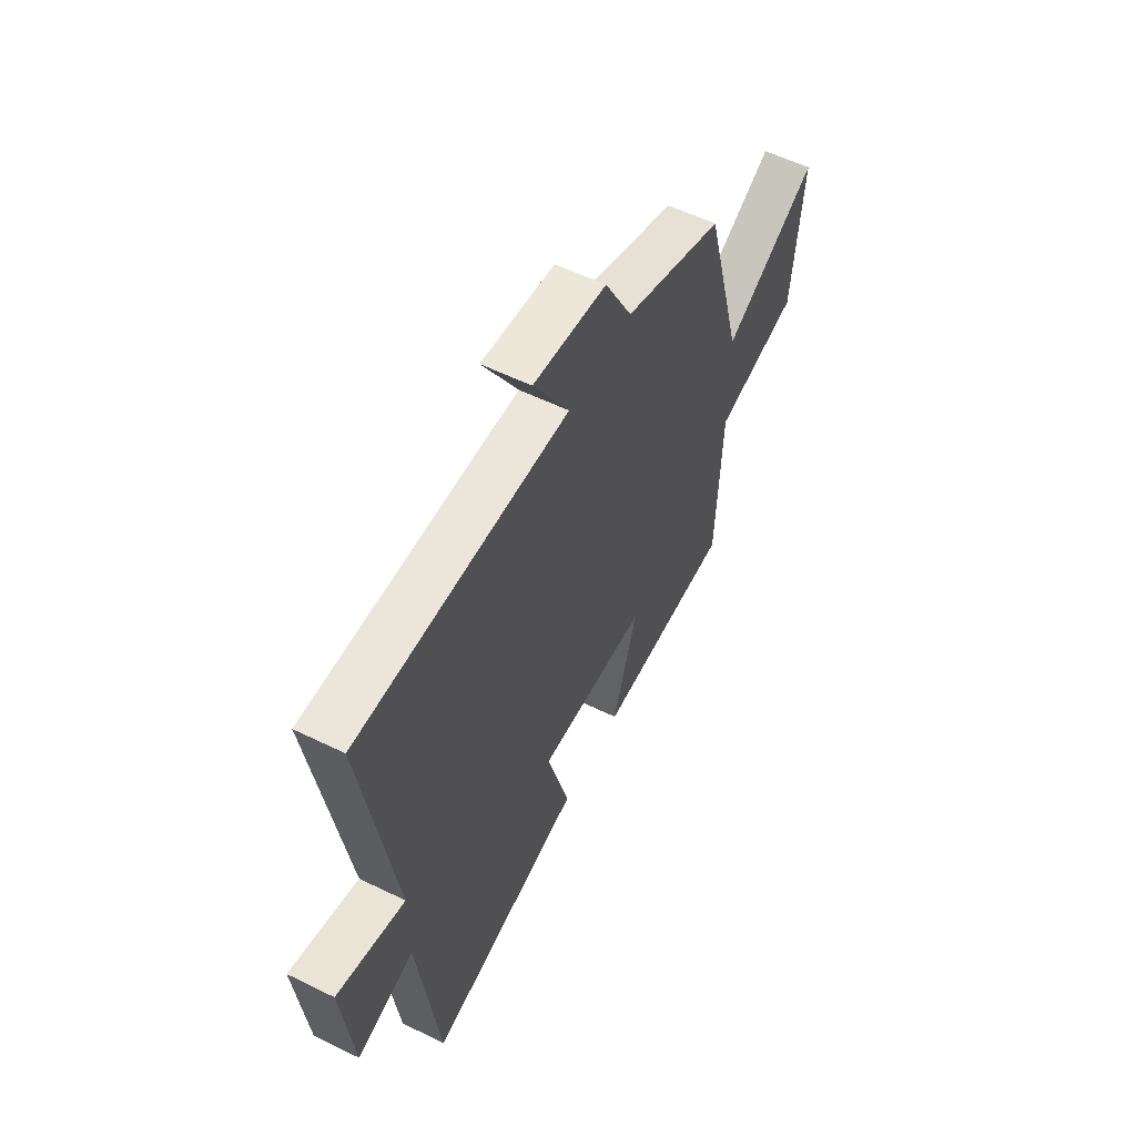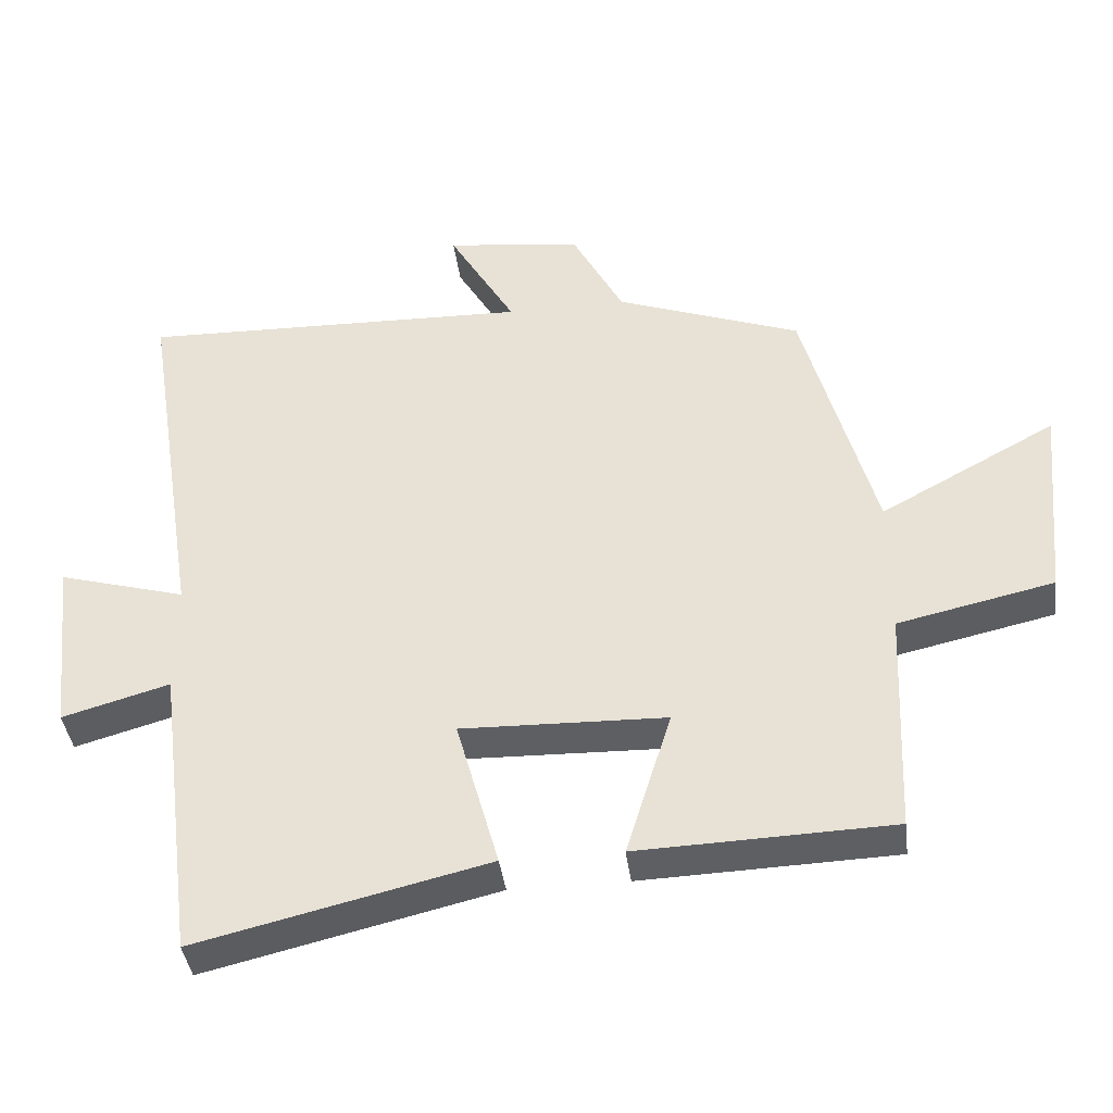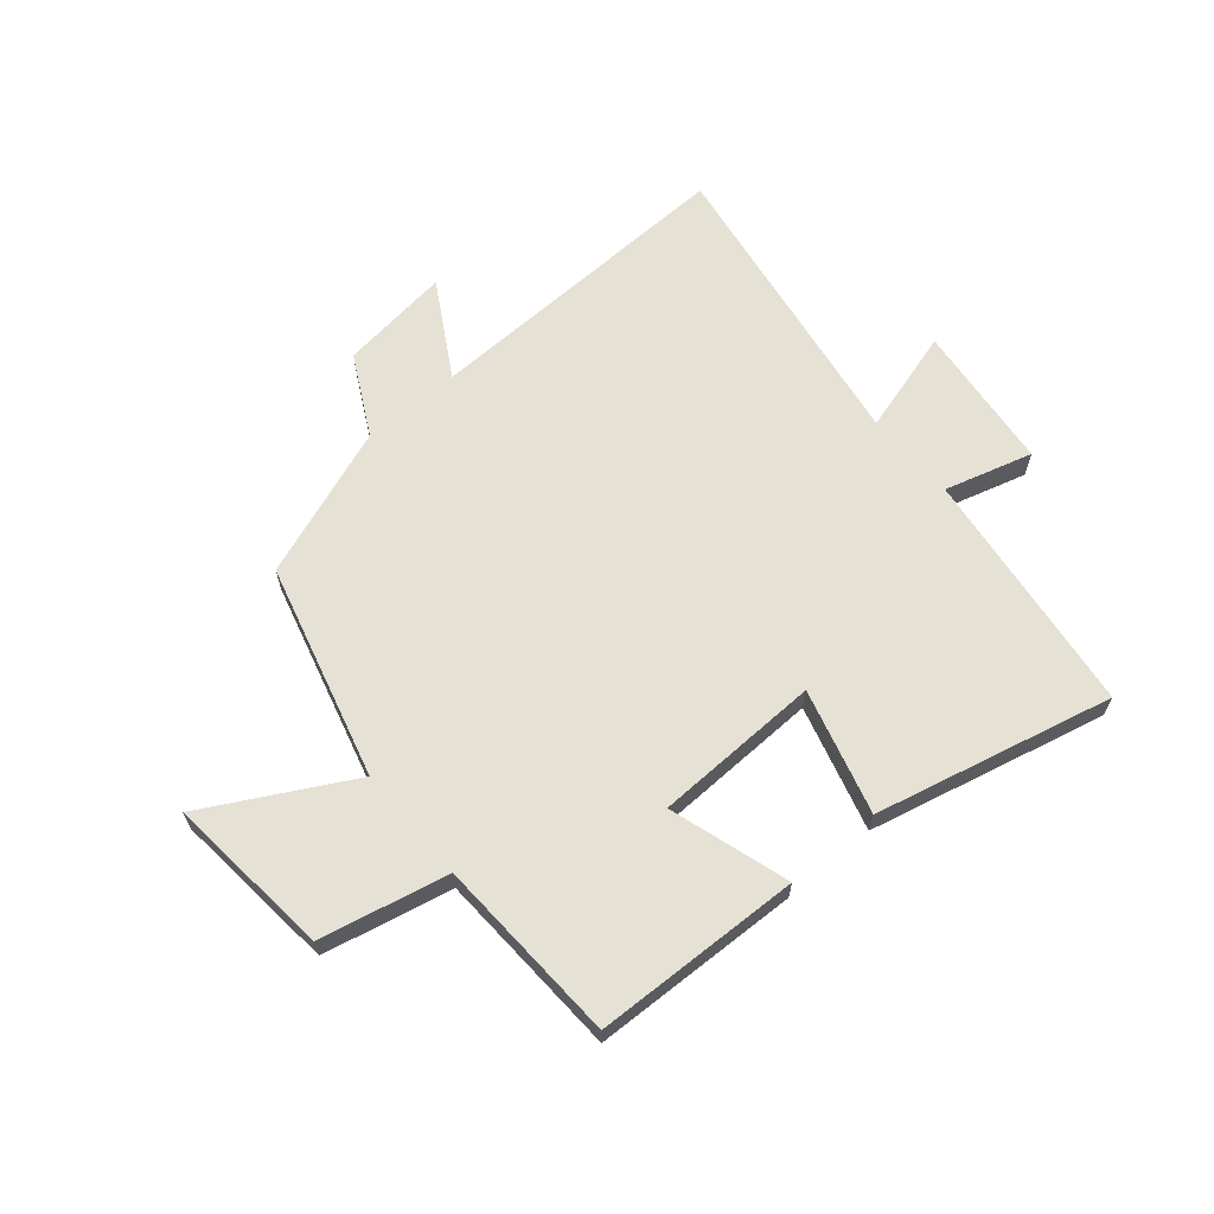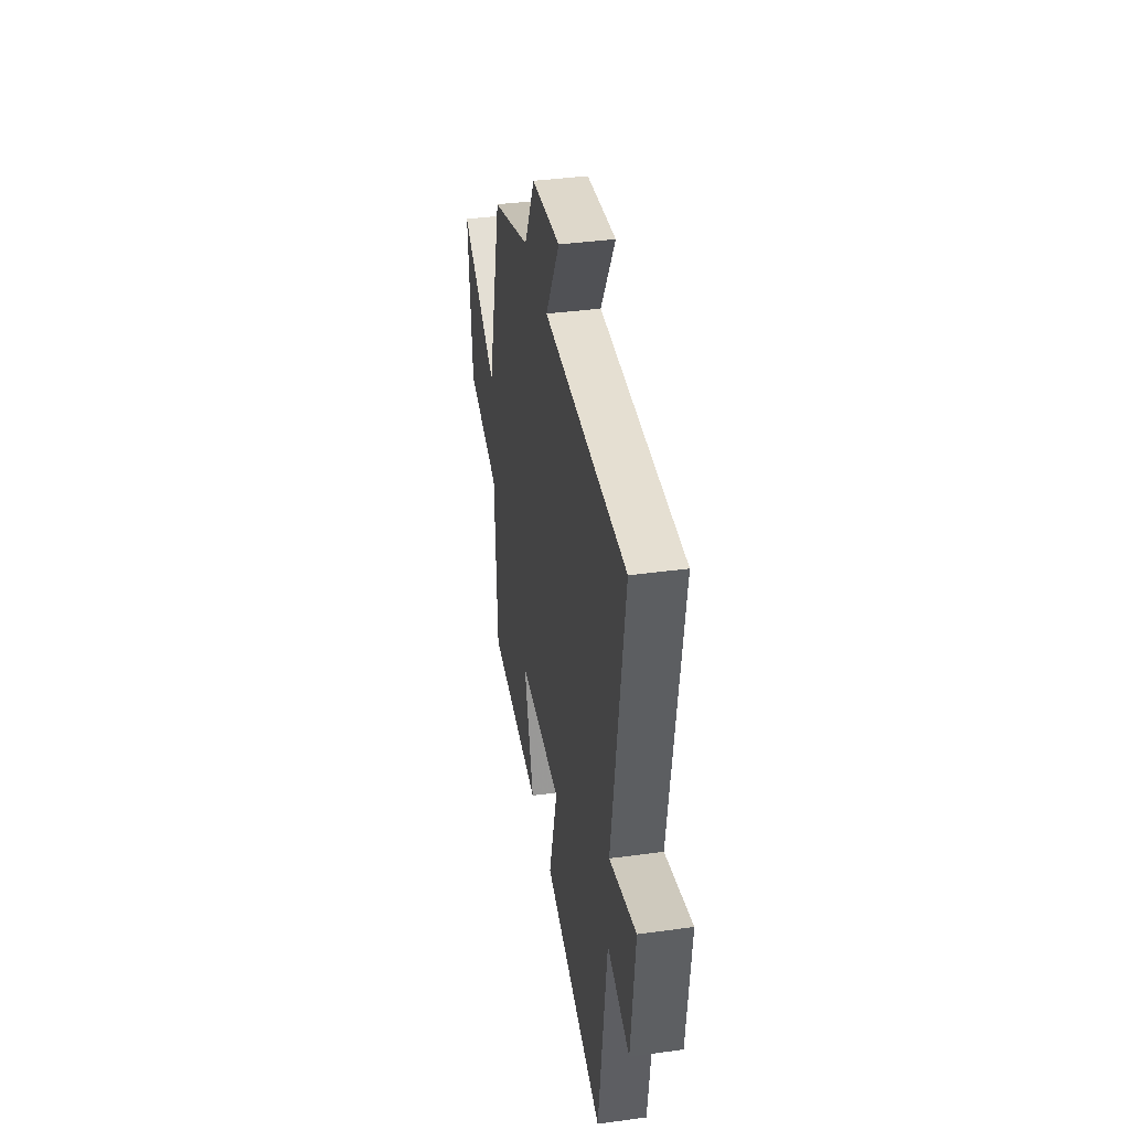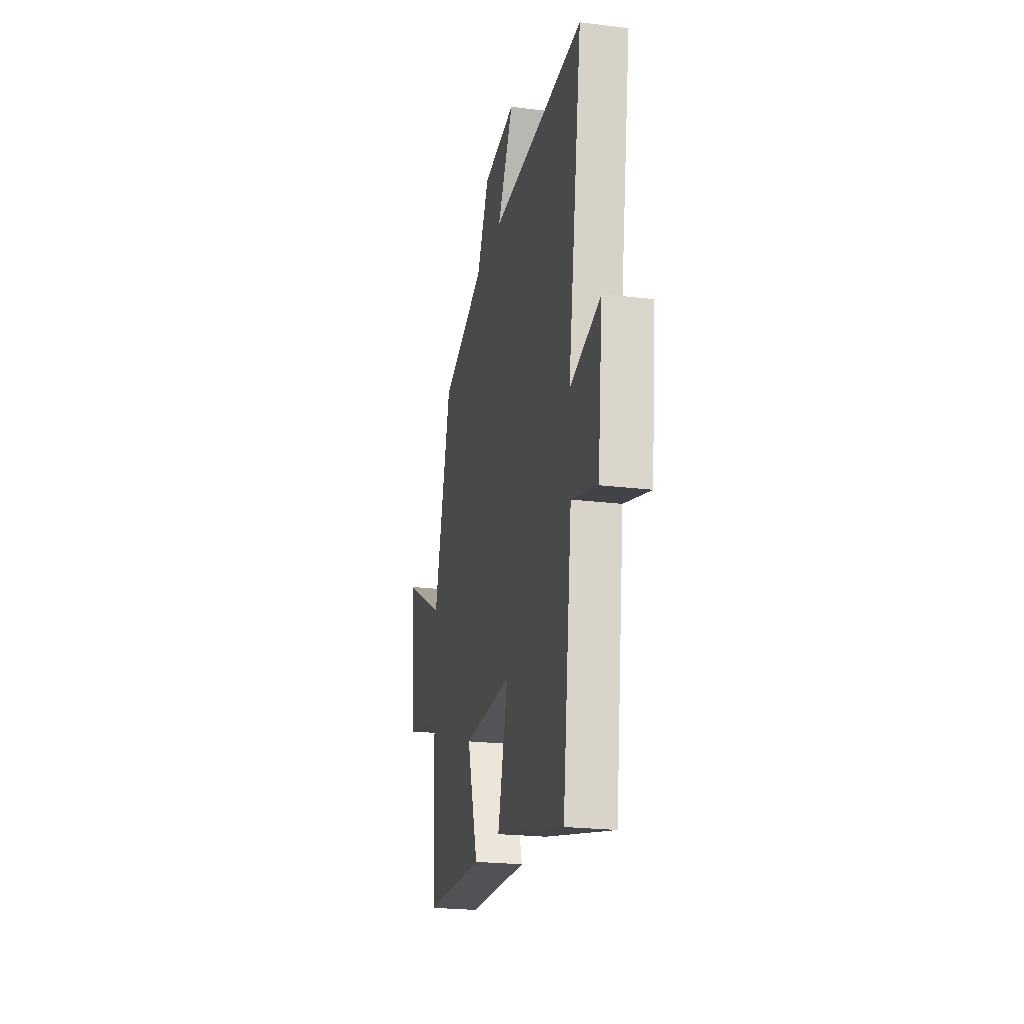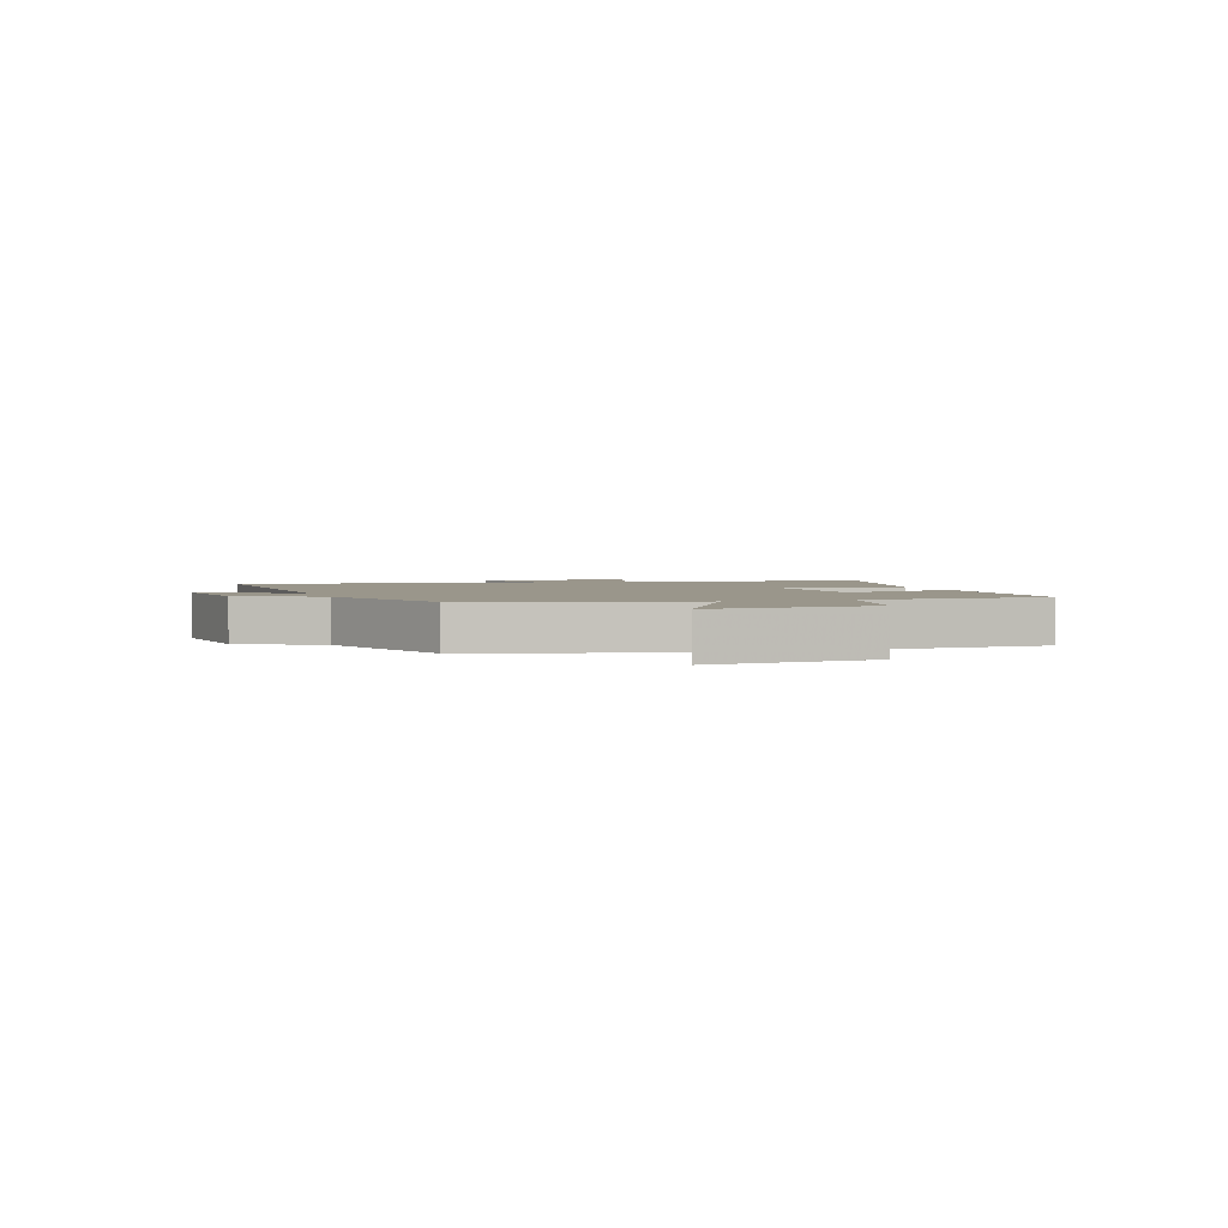
<metadata>
{"format":"obj","ext":"obj","renderer":"f3d","projection":"perspective","resolution":1024,"background":"white","views":[{"elev":56.8,"azim":-62.9,"up":"+Z"},{"elev":-40.0,"azim":7.3,"up":"+Z"},{"elev":64.5,"azim":139.7,"up":"+Y"},{"elev":39.0,"azim":-99.7,"up":"+Z"},{"elev":-22.6,"azim":-102.0,"up":"+Z"},{"elev":2.3,"azim":71.4,"up":"+Y"}]}
</metadata>
<code>
v 0.486 0.07 -0.488
v 0.128 0.07 -0.5
v 0.192 0.07 -0.293
v -0.096 0.07 -0.285
v -0.036 0.07 -0.5
v -0.445 0.07 -0.597
v -0.5 0.07 -0.171
v -0.651 0.07 -0.214
v -0.679 0.07 0.04
v -0.5 0.07 -0.011
v -0.583 0.07 0.515
v -0.031 0.07 0.5
v -0.125 0.07 0.661
v 0.067 0.07 0.637
v 0.139 0.07 0.5
v 0.4 0.07 0.404
v 0.5 0.07 0.035
v 0.748 0.07 0.17
v 0.72 0.07 -0.116
v 0.5 0.07 -0.165
v 0.486 0 -0.488
v 0.128 0 -0.5
v 0.192 0 -0.293
v -0.096 0 -0.285
v -0.036 0 -0.5
v -0.445 0 -0.597
v -0.5 0 -0.171
v -0.651 0 -0.214
v -0.679 0 0.04
v -0.5 0 -0.011
v -0.583 0 0.515
v -0.031 0 0.5
v -0.125 0 0.661
v 0.067 0 0.637
v 0.139 0 0.5
v 0.4 0 0.404
v 0.5 0 0.035
v 0.748 0 0.17
v 0.72 0 -0.116
v 0.5 0 -0.165
f 17 18 19 20
f 15 16 17 20
f 15 20 1
f 12 13 14 15
f 12 15 1
f 10 11 12
f 7 8 9 10
f 4 5 6 7
f 3 4 7 10
f 1 2 3
f 12 1 3
f 3 10 12
f 40 39 38 37
f 40 37 36 35
f 21 40 35
f 35 34 33 32
f 21 35 32
f 32 31 30
f 30 29 28 27
f 27 26 25 24
f 30 27 24 23
f 23 22 21
f 23 21 32
f 32 30 23
f 1 21 22 2
f 2 22 23 3
f 3 23 24 4
f 4 24 25 5
f 5 25 26 6
f 6 26 27 7
f 7 27 28 8
f 8 28 29 9
f 9 29 30 10
f 10 30 31 11
f 11 31 32 12
f 12 32 33 13
f 13 33 34 14
f 14 34 35 15
f 15 35 36 16
f 16 36 37 17
f 17 37 38 18
f 18 38 39 19
f 19 39 40 20
f 20 40 21 1

</code>
